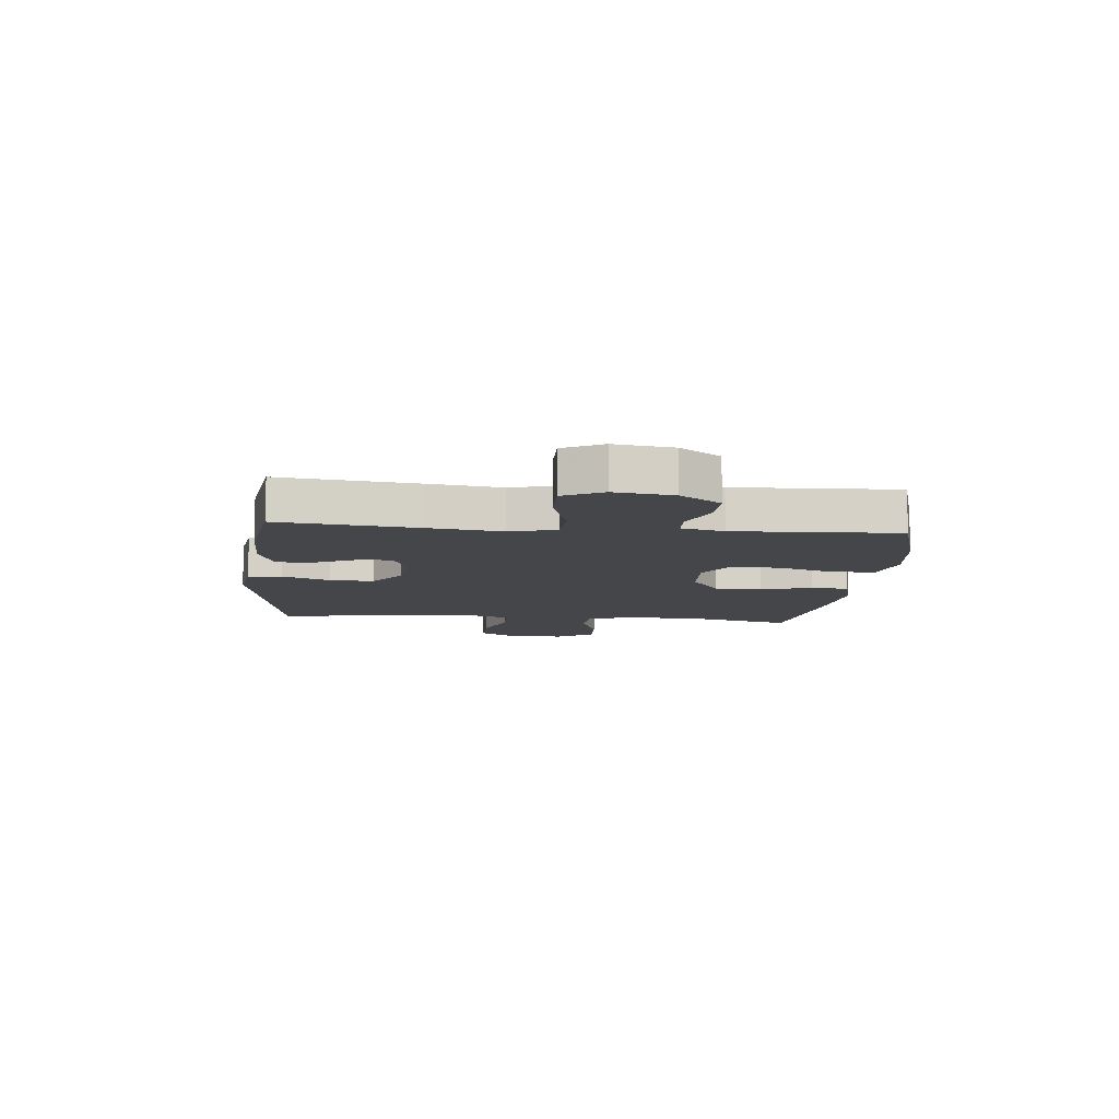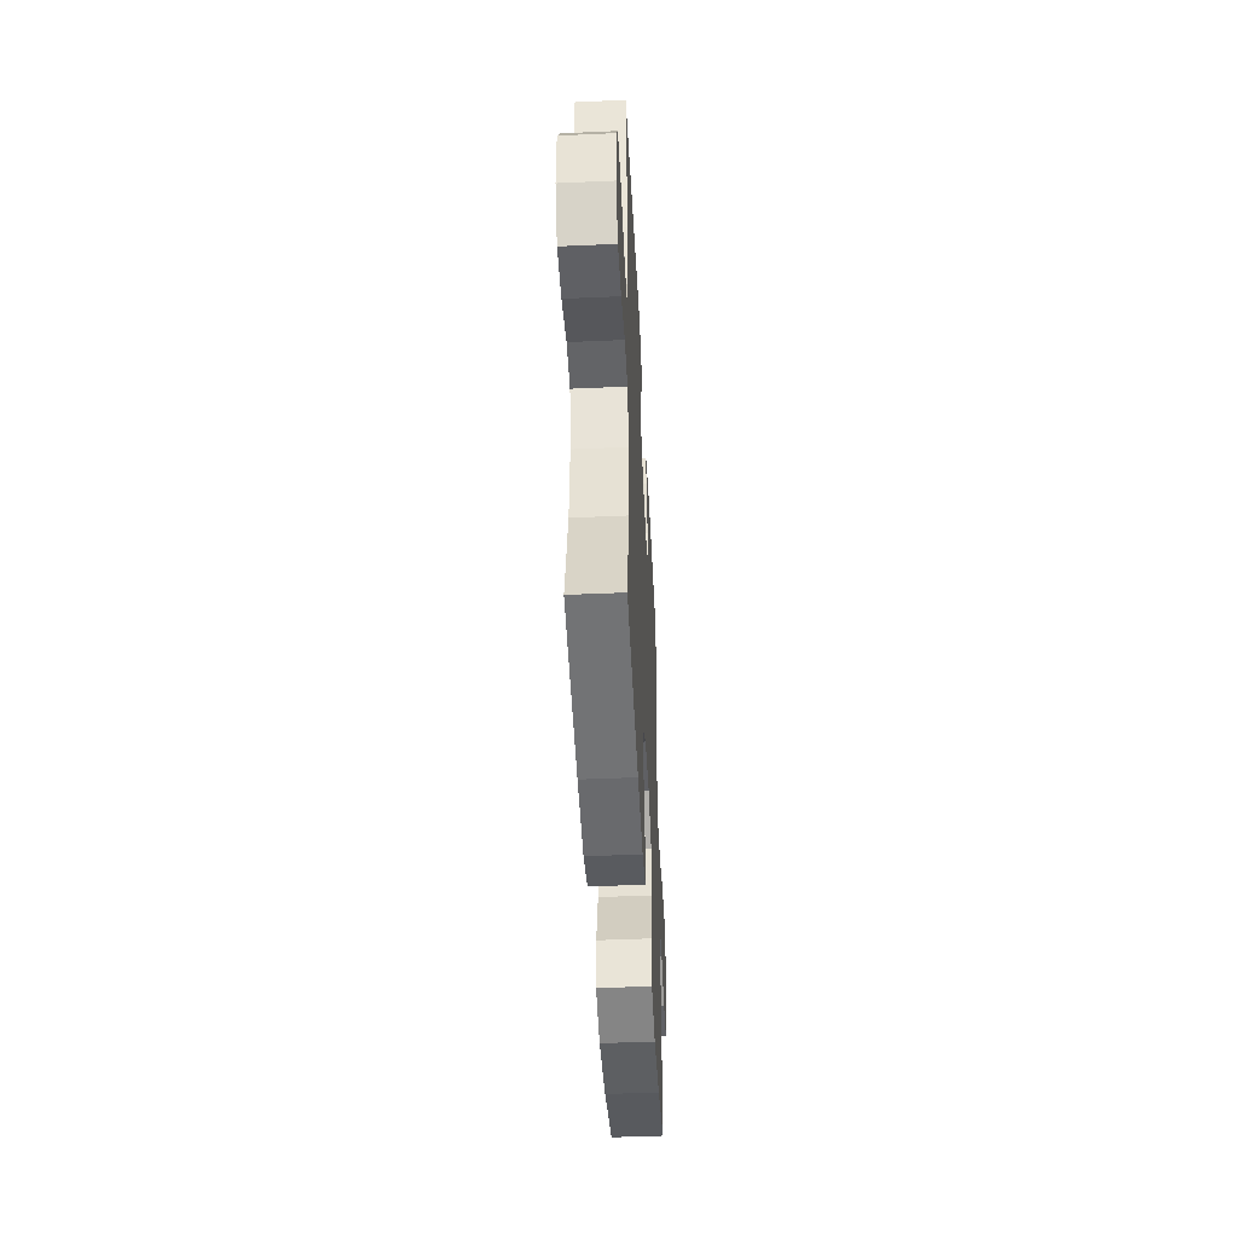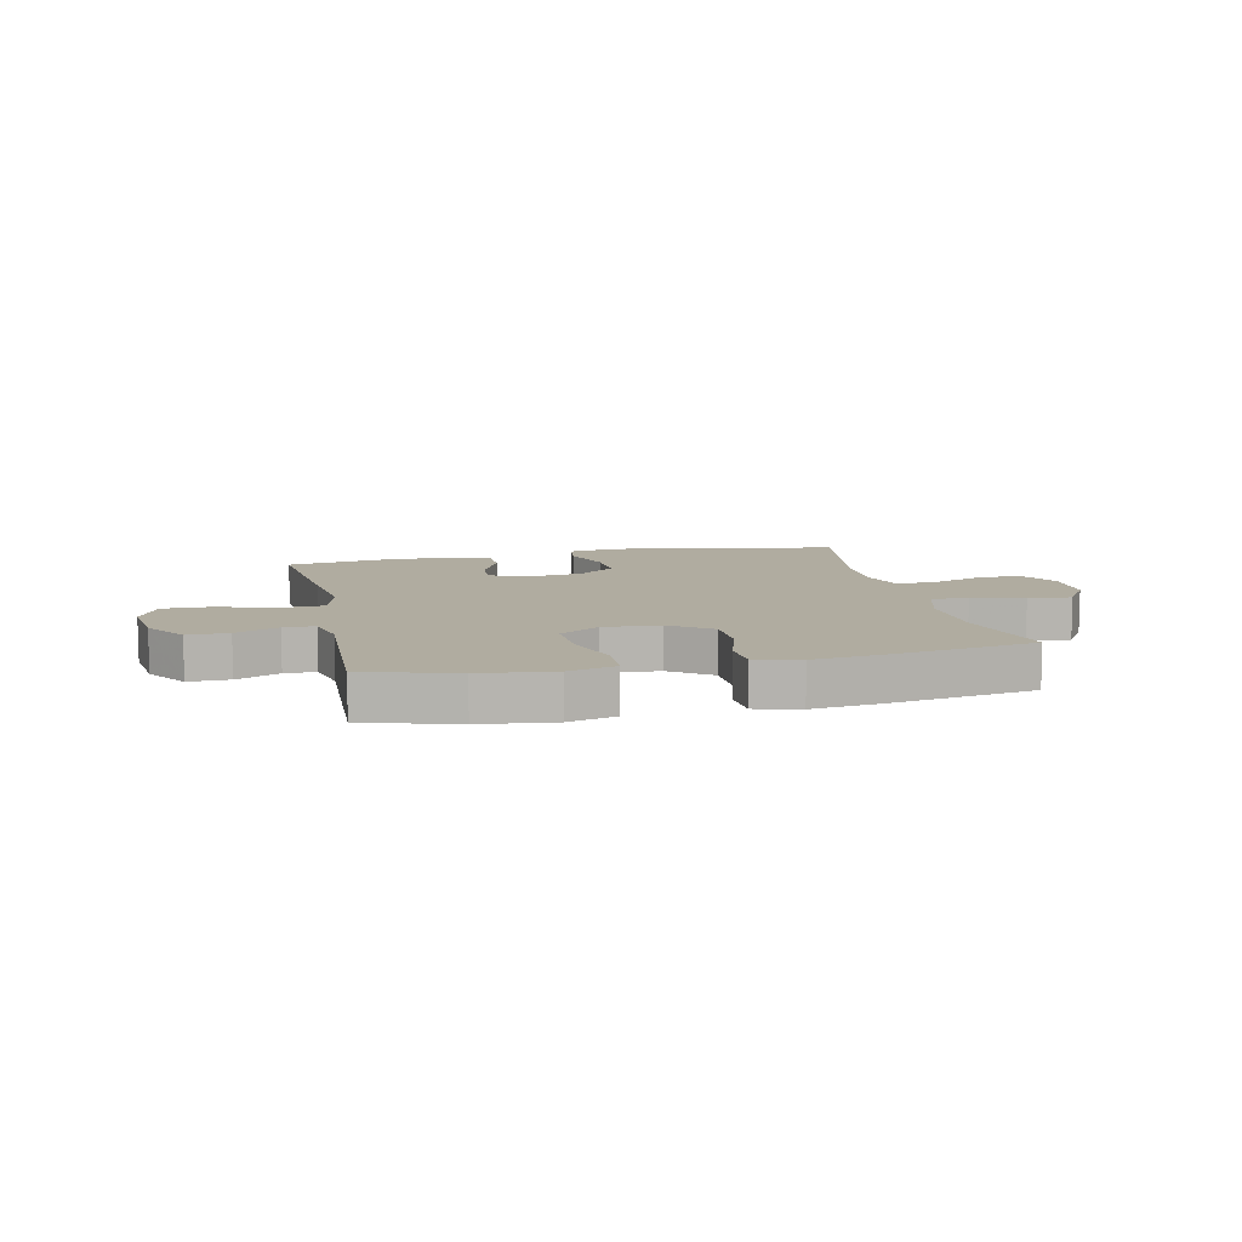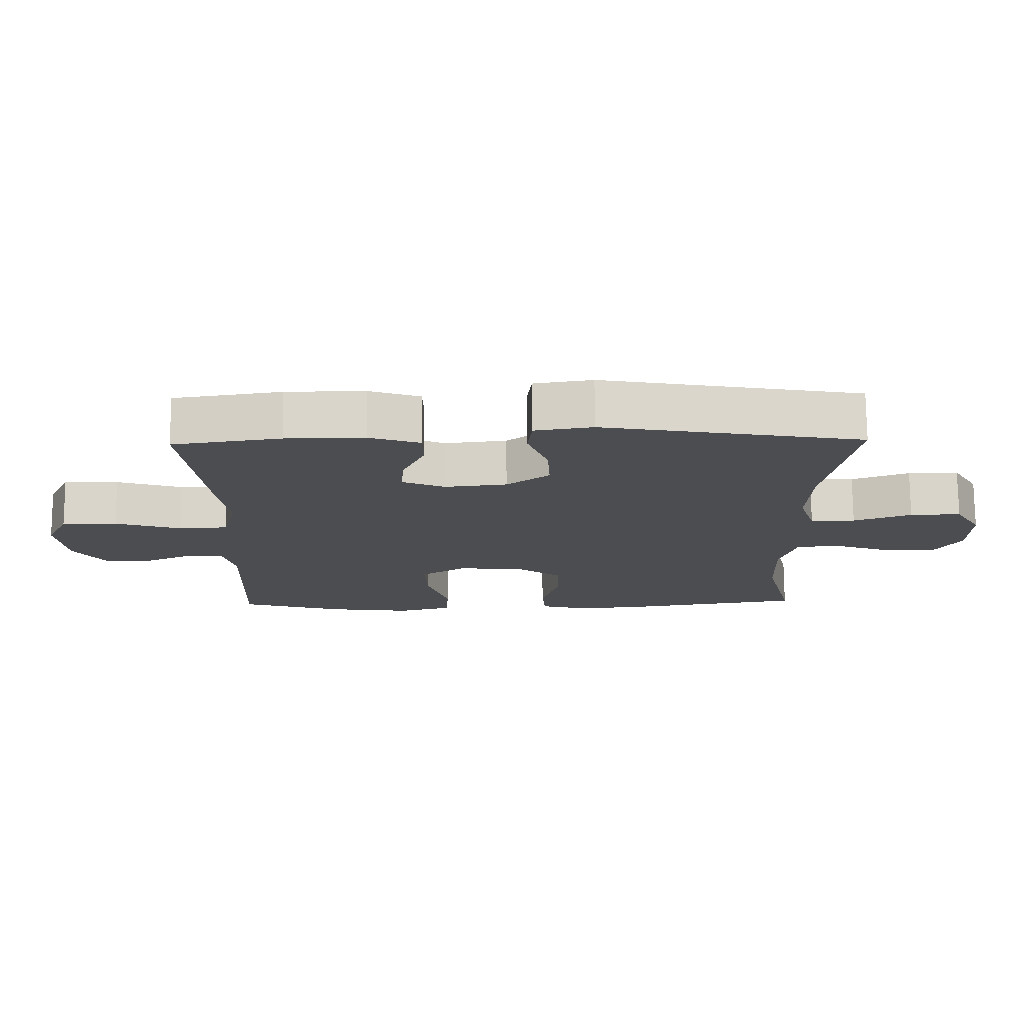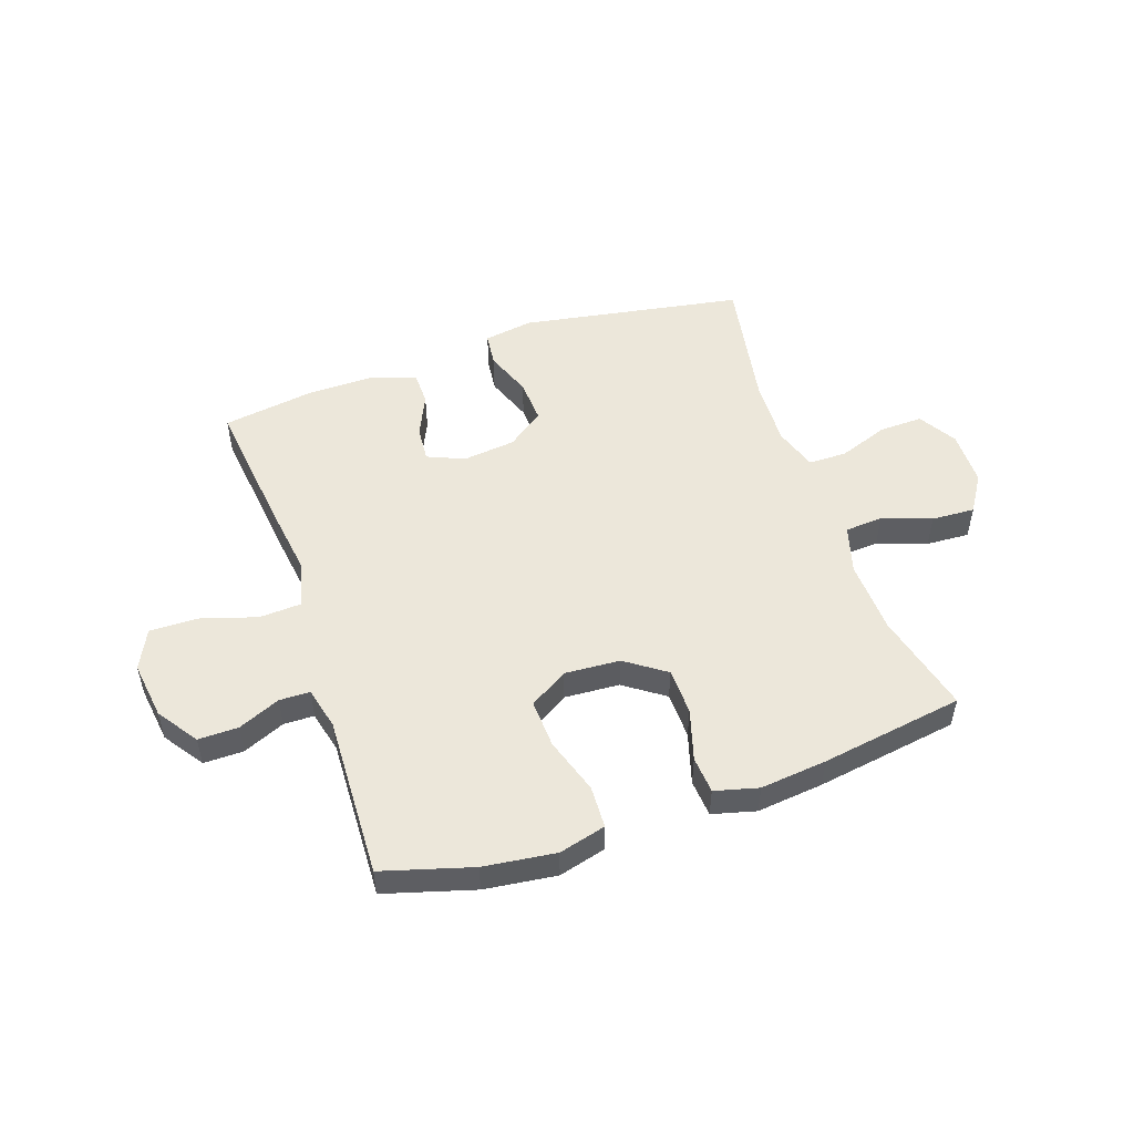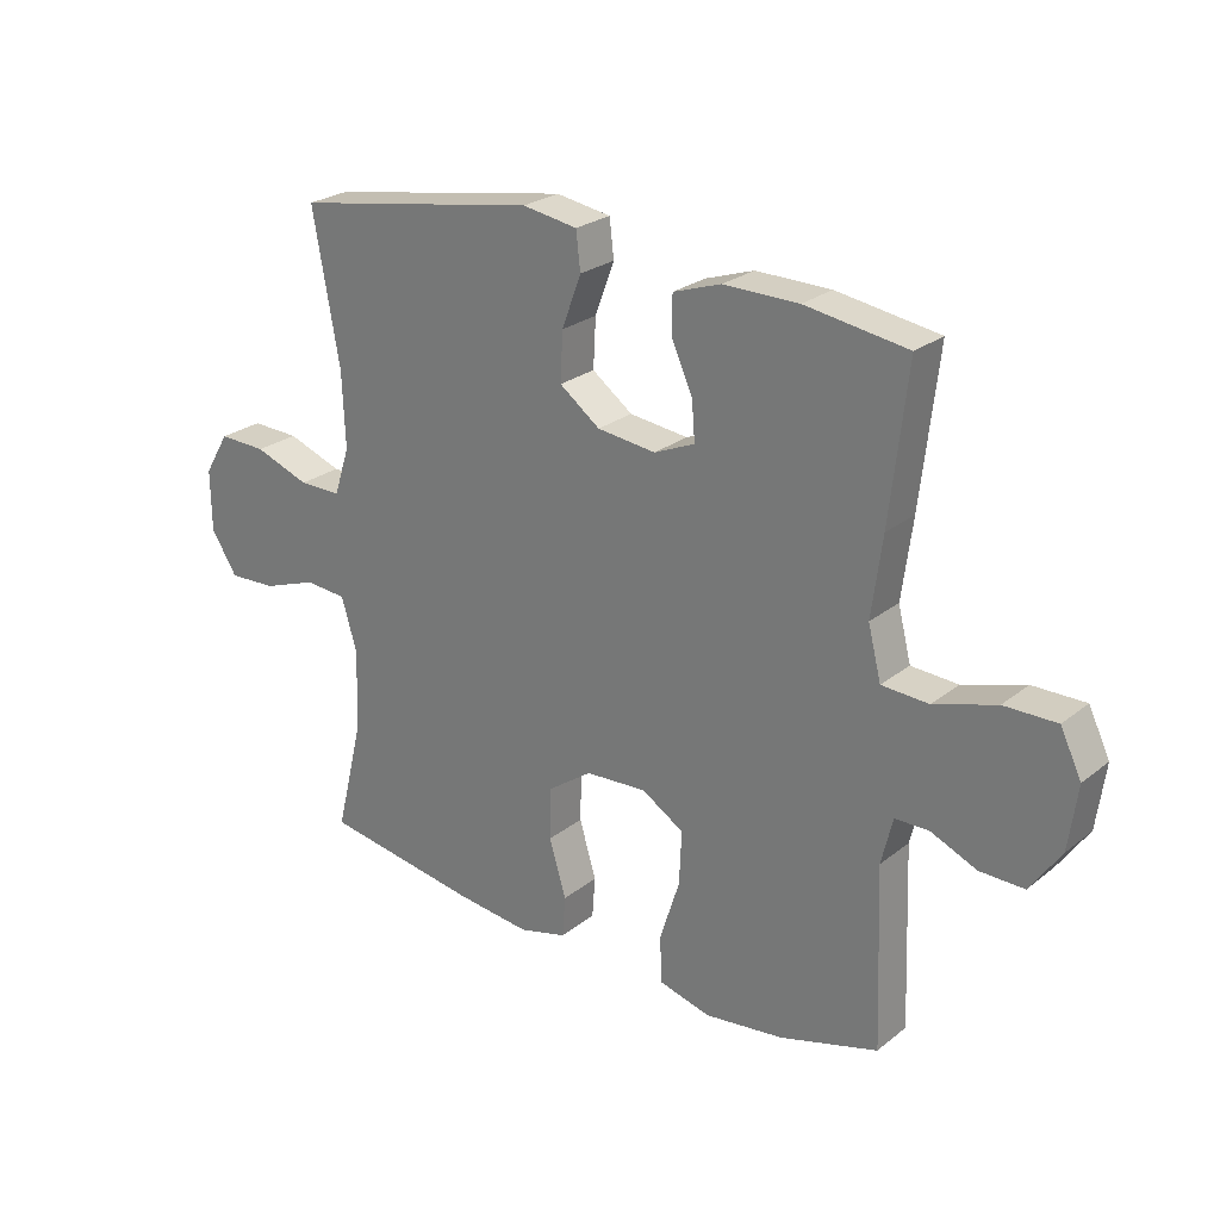
<metadata>
{"format":"obj","ext":"obj","renderer":"f3d","projection":"perspective","resolution":1024,"background":"white","views":[{"elev":-9.9,"azim":84.6,"up":"+Y"},{"elev":-46.9,"azim":-87.1,"up":"+Z"},{"elev":9.9,"azim":167.4,"up":"+Y"},{"elev":74.4,"azim":179.6,"up":"+Z"},{"elev":51.3,"azim":161.1,"up":"+Y"},{"elev":25.1,"azim":38.5,"up":"+Z"}]}
</metadata>
<code>
v 0.5 0.07 0.5
v 0.472 0.07 0.257
v 0.455 0.07 0.13
v 0.476 0.07 0.047
v 0.551 0.07 0.043
v 0.651 0.07 0.074
v 0.735 0.07 0.075
v 0.769 0.07 0.005
v 0.755 0.07 -0.098
v 0.706 0.07 -0.169
v 0.635 0.07 -0.168
v 0.561 0.07 -0.136
v 0.507 0.07 -0.137
v 0.489 0.07 -0.212
v 0.5 0.07 -0.5
v 0.342 0.07 -0.546
v 0.215 0.07 -0.562
v 0.132 0.07 -0.54
v 0.129 0.07 -0.465
v 0.161 0.07 -0.365
v 0.165 0.07 -0.279
v 0.097 0.07 -0.237
v -0.001 0.07 -0.243
v -0.072 0.07 -0.293
v -0.074 0.07 -0.376
v -0.047 0.07 -0.467
v -0.052 0.07 -0.533
v -0.129 0.07 -0.553
v -0.247 0.07 -0.54
v -0.5 0.07 -0.5
v -0.456 0.07 -0.32
v -0.451 0.07 -0.189
v -0.476 0.07 -0.104
v -0.543 0.07 -0.099
v -0.63 0.07 -0.13
v -0.707 0.07 -0.134
v -0.749 0.07 -0.068
v -0.75 0.07 0.03
v -0.71 0.07 0.097
v -0.633 0.07 0.095
v -0.545 0.07 0.063
v -0.477 0.07 0.063
v -0.452 0.07 0.14
v -0.457 0.07 0.26
v -0.5 0.07 0.5
v -0.107 0.07 0.568
v -0.019 0.07 0.554
v -0.012 0.07 0.494
v -0.043 0.07 0.411
v -0.047 0.07 0.333
v 0.018 0.07 0.285
v 0.112 0.07 0.274
v 0.177 0.07 0.302
v 0.172 0.07 0.365
v 0.138 0.07 0.44
v 0.139 0.07 0.5
v 0.216 0.07 0.526
v 0.336 0.07 0.525
v 0.5 0 0.5
v 0.472 0 0.257
v 0.455 0 0.13
v 0.476 0 0.047
v 0.551 0 0.043
v 0.651 0 0.074
v 0.735 0 0.075
v 0.769 0 0.005
v 0.755 0 -0.098
v 0.706 0 -0.169
v 0.635 0 -0.168
v 0.561 0 -0.136
v 0.507 0 -0.137
v 0.489 0 -0.212
v 0.5 0 -0.5
v 0.342 0 -0.546
v 0.215 0 -0.562
v 0.132 0 -0.54
v 0.129 0 -0.465
v 0.161 0 -0.365
v 0.165 0 -0.279
v 0.097 0 -0.237
v -0.001 0 -0.243
v -0.072 0 -0.293
v -0.074 0 -0.376
v -0.047 0 -0.467
v -0.052 0 -0.533
v -0.129 0 -0.553
v -0.247 0 -0.54
v -0.5 0 -0.5
v -0.456 0 -0.32
v -0.451 0 -0.189
v -0.476 0 -0.104
v -0.543 0 -0.099
v -0.63 0 -0.13
v -0.707 0 -0.134
v -0.749 0 -0.068
v -0.75 0 0.03
v -0.71 0 0.097
v -0.633 0 0.095
v -0.545 0 0.063
v -0.477 0 0.063
v -0.452 0 0.14
v -0.457 0 0.26
v -0.5 0 0.5
v -0.107 0 0.568
v -0.019 0 0.554
v -0.012 0 0.494
v -0.043 0 0.411
v -0.047 0 0.333
v 0.018 0 0.285
v 0.112 0 0.274
v 0.177 0 0.302
v 0.172 0 0.365
v 0.138 0 0.44
v 0.139 0 0.5
v 0.216 0 0.526
v 0.336 0 0.525
f 1 2 3
f 58 1 3
f 57 58 3
f 56 57 3
f 55 56 3
f 54 55 3
f 53 54 3 4
f 52 53 4
f 51 52 4
f 47 48 49
f 46 47 49
f 45 46 49
f 44 45 49
f 43 44 49 50
f 42 43 50 51
f 39 40 41
f 38 39 41
f 37 38 41
f 36 37 41
f 35 36 41
f 34 35 41
f 33 34 41 42
f 42 51 4
f 33 42 4
f 32 33 4
f 29 30 31
f 28 29 31
f 27 28 31
f 26 27 31
f 25 26 31
f 24 25 31 32
f 18 19 20
f 17 18 20
f 16 17 20
f 15 16 20
f 14 15 20
f 13 14 20 21
f 10 11 12
f 9 10 12
f 8 9 12
f 7 8 12
f 6 7 12
f 5 6 12
f 5 12 13
f 13 21 22
f 5 13 22
f 4 5 22
f 23 24 32
f 4 22 23 32
f 61 60 59
f 61 59 116
f 61 116 115
f 61 115 114
f 61 114 113
f 61 113 112
f 62 61 112 111
f 62 111 110
f 62 110 109
f 107 106 105
f 107 105 104
f 107 104 103
f 107 103 102
f 108 107 102 101
f 109 108 101 100
f 99 98 97
f 99 97 96
f 99 96 95
f 99 95 94
f 99 94 93
f 99 93 92
f 100 99 92 91
f 62 109 100
f 62 100 91
f 62 91 90
f 89 88 87
f 89 87 86
f 89 86 85
f 89 85 84
f 89 84 83
f 90 89 83 82
f 78 77 76
f 78 76 75
f 78 75 74
f 78 74 73
f 78 73 72
f 79 78 72 71
f 70 69 68
f 70 68 67
f 70 67 66
f 70 66 65
f 70 65 64
f 70 64 63
f 71 70 63
f 80 79 71
f 80 71 63
f 80 63 62
f 90 82 81
f 90 81 80 62
f 1 59 60 2
f 2 60 61 3
f 3 61 62 4
f 4 62 63 5
f 5 63 64 6
f 6 64 65 7
f 7 65 66 8
f 8 66 67 9
f 9 67 68 10
f 10 68 69 11
f 11 69 70 12
f 12 70 71 13
f 13 71 72 14
f 14 72 73 15
f 15 73 74 16
f 16 74 75 17
f 17 75 76 18
f 18 76 77 19
f 19 77 78 20
f 20 78 79 21
f 21 79 80 22
f 22 80 81 23
f 23 81 82 24
f 24 82 83 25
f 25 83 84 26
f 26 84 85 27
f 27 85 86 28
f 28 86 87 29
f 29 87 88 30
f 30 88 89 31
f 31 89 90 32
f 32 90 91 33
f 33 91 92 34
f 34 92 93 35
f 35 93 94 36
f 36 94 95 37
f 37 95 96 38
f 38 96 97 39
f 39 97 98 40
f 40 98 99 41
f 41 99 100 42
f 42 100 101 43
f 43 101 102 44
f 44 102 103 45
f 45 103 104 46
f 46 104 105 47
f 47 105 106 48
f 48 106 107 49
f 49 107 108 50
f 50 108 109 51
f 51 109 110 52
f 52 110 111 53
f 53 111 112 54
f 54 112 113 55
f 55 113 114 56
f 56 114 115 57
f 57 115 116 58
f 58 116 59 1

</code>
